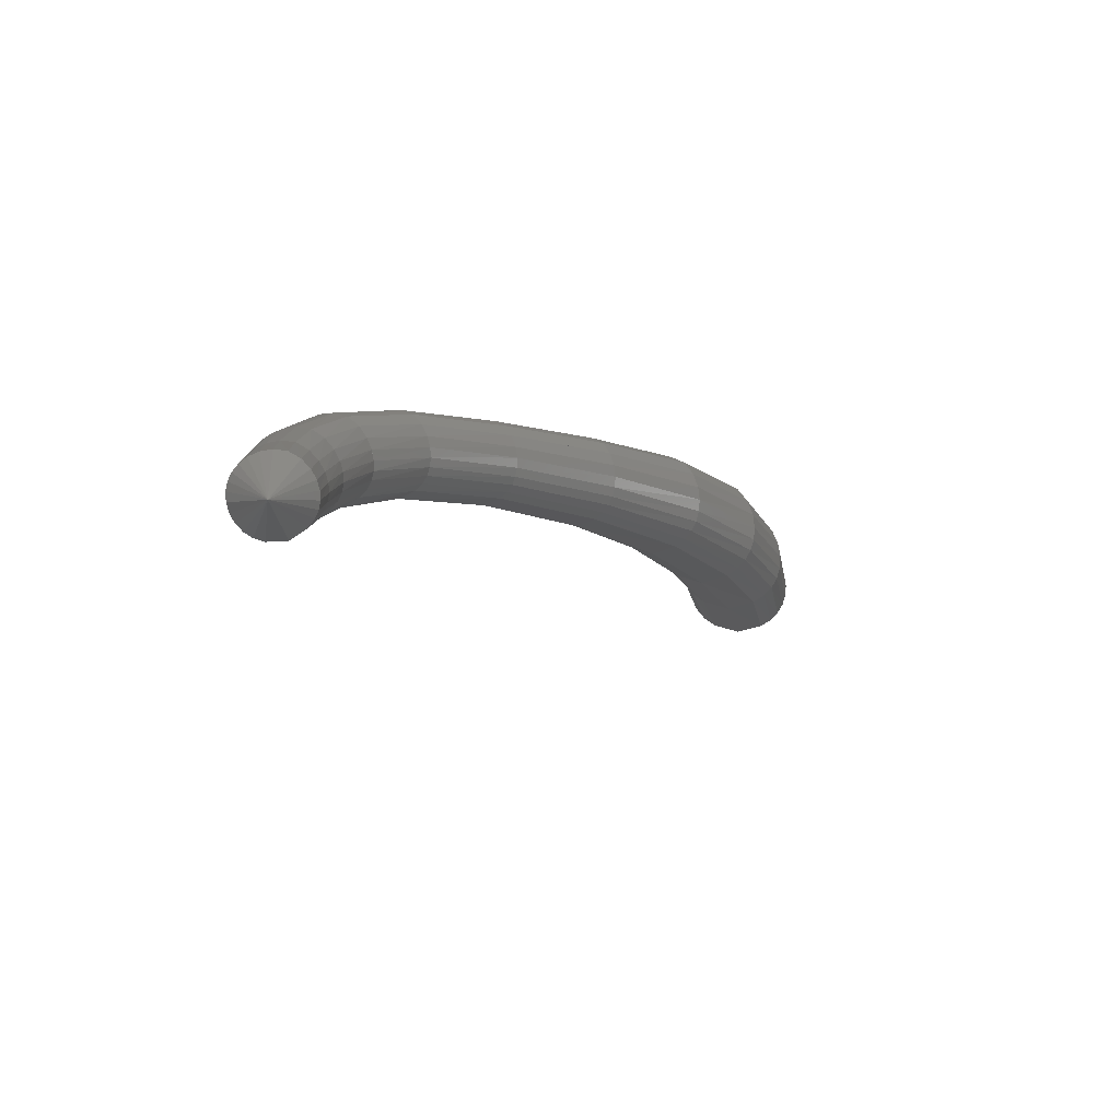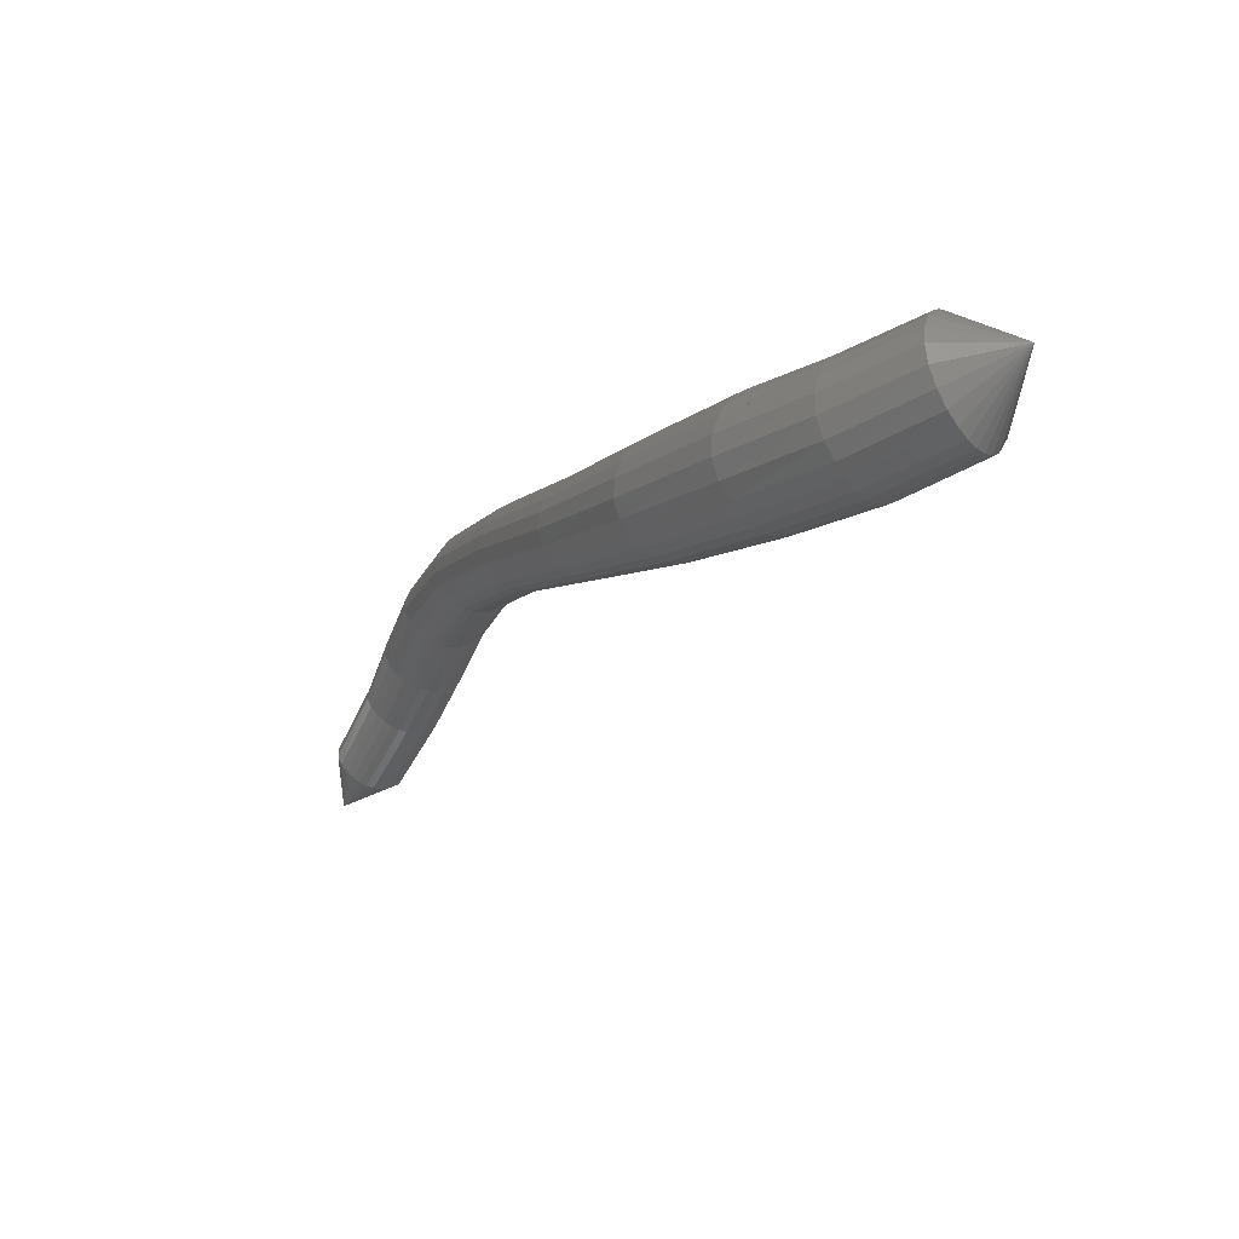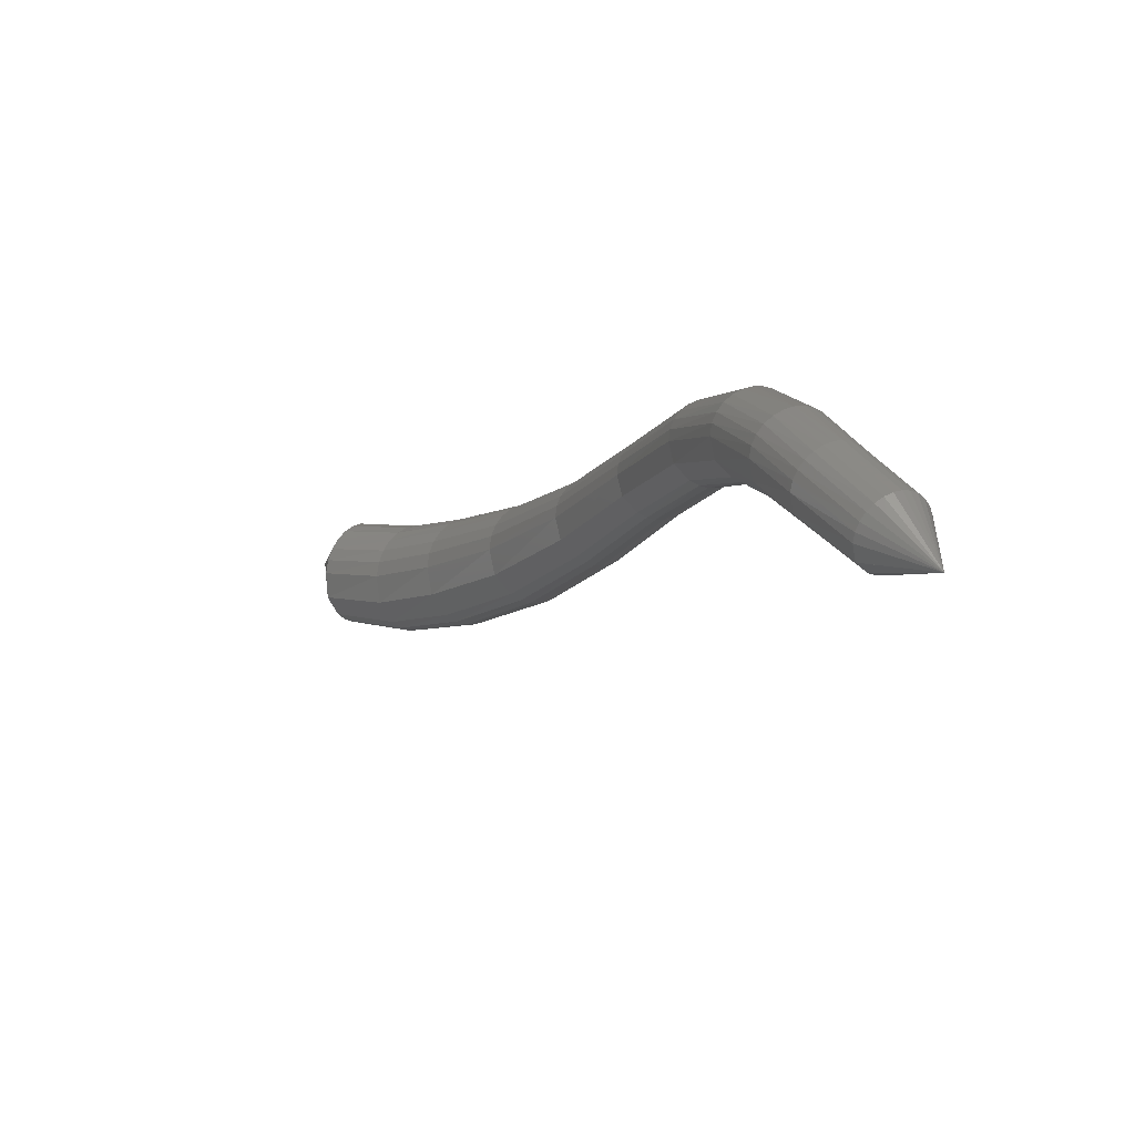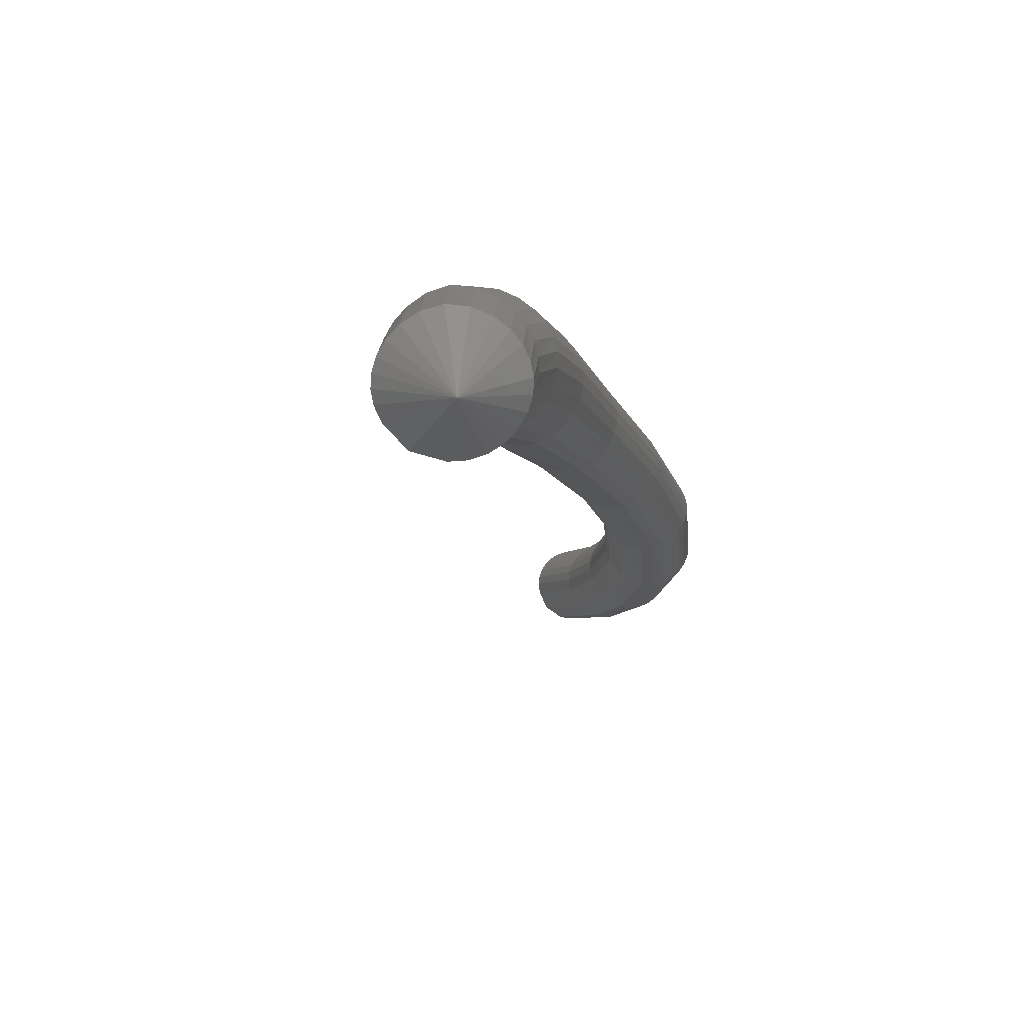
<metadata>
{"format":"stl","ext":"stl","renderer":"f3d","projection":"perspective","resolution":1024,"background":"white","views":[{"elev":-58.3,"azim":162.3,"up":"+Z"},{"elev":36.7,"azim":-99.5,"up":"+Z"},{"elev":-57.9,"azim":82.5,"up":"+Z"},{"elev":-32.5,"azim":-30.8,"up":"+Y"}]}
</metadata>
<code>
# stl→obj: 256 verts, 552 faces
v -19.5 -27.35 -52.4
v -19.35 -27.21 -53.71
v -19.71 -27 -53.65
v -18.78 -26.3 -54.56
v -19.16 -26.05 -54.54
v -17.96 -25.45 -55.4
v -18.3 -25.16 -55.45
v -16.74 -24.52 -56.52
v -17.01 -24.23 -56.61
v -15.17 -23.67 -57.81
v -15.38 -23.41 -57.92
v -13.52 -22.99 -59.14
v -13.7 -22.75 -59.25
v -12.17 -22.5 -60.45
v -12.35 -22.26 -60.53
v -11.33 -22.14 -61.73
v -11.54 -21.89 -61.76
v -10.93 -21.78 -62.89
v -11.13 -21.54 -62.86
v -10.75 -21.38 -63.89
v -10.94 -21.16 -63.82
v -10.61 -20.76 -65.1
v -10.79 -20.57 -65.02
v -10.2 -19.88 -65.78
v -19.86 -26.88 -53.57
v -19.3 -25.9 -54.48
v -18.43 -24.99 -55.41
v -17.12 -24.06 -56.6
v -15.46 -23.25 -57.93
v -13.76 -22.6 -59.26
v -12.41 -22.11 -60.54
v -11.6 -21.74 -61.75
v -11.19 -21.39 -62.83
v -10.99 -21.03 -63.78
v -10.84 -20.45 -64.97
v -19.95 -26.76 -53.47
v -19.4 -25.76 -54.39
v -18.51 -24.83 -55.35
v -17.18 -23.91 -56.56
v -15.5 -23.11 -57.9
v -13.8 -22.48 -59.25
v -12.44 -21.98 -60.52
v -11.62 -21.61 -61.72
v -11.21 -21.27 -62.8
v -11.01 -20.91 -63.73
v -10.85 -20.35 -64.92
v -20.01 -26.64 -53.35
v -19.45 -25.63 -54.28
v -18.56 -24.69 -55.25
v -17.21 -23.76 -56.49
v -15.52 -22.98 -57.86
v -13.81 -22.35 -59.21
v -12.44 -21.86 -60.49
v -11.61 -21.48 -61.68
v -11.2 -21.14 -62.76
v -10.99 -20.8 -63.69
v -10.84 -20.25 -64.87
v -20.03 -26.53 -53.21
v -19.47 -25.49 -54.14
v -18.57 -24.54 -55.13
v -17.21 -23.62 -56.39
v -15.51 -22.85 -57.78
v -13.79 -22.23 -59.15
v -12.42 -21.74 -60.44
v -11.58 -21.36 -61.64
v -11.15 -21.02 -62.71
v -10.95 -20.69 -63.64
v -10.8 -20.15 -64.82
v -20.02 -26.41 -53.05
v -19.44 -25.37 -53.98
v -18.54 -24.4 -54.98
v -17.18 -23.48 -56.27
v -15.49 -22.73 -57.69
v -13.76 -22.12 -59.07
v -12.37 -21.63 -60.36
v -11.51 -21.24 -61.57
v -11.08 -20.91 -62.66
v -10.88 -20.59 -63.59
v -10.74 -20.05 -64.76
v -19.95 -26.3 -52.86
v -19.38 -25.24 -53.79
v -18.48 -24.27 -54.8
v -17.12 -23.35 -56.12
v -15.43 -22.61 -57.56
v -13.7 -22.01 -58.96
v -12.3 -21.52 -60.27
v -11.41 -21.12 -61.5
v -10.97 -20.8 -62.6
v -10.77 -20.49 -63.54
v -10.63 -19.96 -64.71
v -19.82 -26.2 -52.66
v -19.25 -25.14 -53.57
v -18.36 -24.16 -54.59
v -17.01 -23.24 -55.93
v -15.34 -22.52 -57.4
v -13.61 -21.92 -58.82
v -12.19 -21.43 -60.15
v -11.27 -21.03 -61.41
v -10.81 -20.71 -62.54
v -10.62 -20.41 -63.49
v -10.49 -19.88 -64.66
v -19.62 -26.15 -52.48
v -19.05 -25.09 -53.37
v -18.18 -24.11 -54.37
v -16.84 -23.19 -55.73
v -15.2 -22.47 -57.23
v -13.49 -21.88 -58.67
v -12.04 -21.39 -60.02
v -11.09 -20.99 -61.32
v -10.62 -20.67 -62.48
v -10.43 -20.37 -63.45
v -10.32 -19.85 -64.63
v -19.37 -26.16 -52.36
v -18.8 -25.12 -53.23
v -17.95 -24.16 -54.21
v -16.65 -23.25 -55.56
v -15.05 -22.52 -57.07
v -13.35 -21.93 -58.53
v -11.89 -21.43 -59.91
v -10.91 -21.03 -61.24
v -10.43 -20.72 -62.45
v -10.25 -20.41 -63.44
v -10.14 -19.88 -64.63
v -19.13 -26.23 -52.31
v -18.56 -25.22 -53.16
v -17.73 -24.27 -54.11
v -16.47 -23.36 -55.45
v -14.91 -22.62 -56.96
v -13.23 -22.02 -58.42
v -11.75 -21.52 -59.82
v -10.75 -21.13 -61.19
v -10.27 -20.81 -62.44
v -10.09 -20.5 -63.46
v -9.992 -19.95 -64.65
v -18.91 -26.32 -52.31
v -18.36 -25.33 -53.14
v -17.55 -24.4 -54.06
v -16.32 -23.49 -55.38
v -14.79 -22.74 -56.89
v -13.13 -22.13 -58.35
v -11.65 -21.63 -59.77
v -10.63 -21.24 -61.17
v -10.15 -20.92 -62.45
v -9.973 -20.59 -63.48
v -9.877 -20.04 -64.68
v -18.74 -26.43 -52.35
v -18.2 -25.45 -53.16
v -17.4 -24.54 -54.05
v -16.2 -23.63 -55.35
v -14.7 -22.86 -56.85
v -13.05 -22.24 -58.31
v -11.57 -21.75 -59.74
v -10.55 -21.36 -61.16
v -10.06 -21.03 -62.46
v -9.892 -20.7 -63.52
v -9.797 -20.14 -64.73
v -18.6 -26.54 -52.42
v -18.07 -25.58 -53.21
v -17.28 -24.69 -54.07
v -16.11 -23.77 -55.36
v -14.63 -22.99 -56.83
v -13 -22.36 -58.29
v -11.51 -21.87 -59.73
v -10.49 -21.49 -61.16
v -10 -21.15 -62.49
v -9.84 -20.81 -63.55
v -9.749 -20.25 -64.77
v -18.5 -26.66 -52.52
v -17.97 -25.71 -53.28
v -17.2 -24.83 -54.12
v -16.04 -23.92 -55.39
v -14.58 -23.12 -56.85
v -12.96 -22.48 -58.3
v -11.48 -21.99 -59.74
v -10.46 -21.61 -61.18
v -9.976 -21.27 -62.52
v -9.816 -20.92 -63.6
v -9.729 -20.35 -64.82
v -9.73 -20.35 -64.82
v -18.43 -26.78 -52.65
v -17.9 -25.85 -53.4
v -17.14 -24.99 -54.21
v -16 -24.07 -55.45
v -14.56 -23.26 -56.89
v -12.94 -22.61 -58.33
v -11.47 -22.12 -59.77
v -10.46 -21.75 -61.22
v -9.981 -21.4 -62.56
v -9.823 -21.04 -63.64
v -9.739 -20.46 -64.87
v -18.41 -26.91 -52.8
v -17.87 -25.99 -53.54
v -17.12 -25.15 -54.34
v -15.99 -24.23 -55.55
v -14.56 -23.4 -56.96
v -12.95 -22.74 -58.39
v -11.49 -22.25 -59.82
v -10.49 -21.88 -61.27
v -10.02 -21.53 -62.61
v -9.863 -21.16 -63.7
v -9.779 -20.57 -64.93
v -18.43 -27.03 -52.97
v -17.89 -26.13 -53.71
v -17.13 -25.3 -54.49
v -16.01 -24.38 -55.67
v -14.58 -23.54 -57.06
v -12.98 -22.87 -58.47
v -11.53 -22.38 -59.89
v -10.55 -22.01 -61.33
v -10.09 -21.66 -62.66
v -9.935 -21.27 -63.75
v -9.85 -20.68 -64.99
v -18.49 -27.14 -53.14
v -17.95 -26.25 -53.89
v -17.19 -25.43 -54.66
v -16.07 -24.5 -55.81
v -14.63 -23.65 -57.18
v -13.03 -22.97 -58.57
v -11.6 -22.48 -59.98
v -10.64 -22.12 -61.4
v -10.19 -21.76 -62.72
v -10.04 -21.37 -63.8
v -9.948 -20.76 -65.04
v -18.6 -27.22 -53.31
v -18.05 -26.33 -54.06
v -17.29 -25.52 -54.83
v -16.16 -24.59 -55.97
v -14.71 -23.73 -57.31
v -13.1 -23.05 -58.69
v -11.69 -22.56 -60.08
v -10.76 -22.2 -61.47
v -10.32 -21.84 -62.77
v -10.16 -21.43 -63.84
v -10.07 -20.82 -65.08
v -18.75 -27.27 -53.45
v -18.19 -26.39 -54.22
v -17.42 -25.57 -55
v -16.28 -24.64 -56.12
v -14.81 -23.77 -57.44
v -13.19 -23.09 -58.81
v -11.8 -22.6 -60.18
v -10.89 -22.24 -61.55
v -10.46 -21.88 -62.82
v -10.3 -21.47 -63.87
v -10.2 -20.85 -65.1
v -18.94 -27.28 -53.58
v -18.38 -26.4 -54.37
v -17.59 -25.58 -55.17
v -16.43 -24.65 -56.28
v -14.93 -23.78 -57.58
v -13.3 -23.09 -58.93
v -11.92 -22.6 -60.28
v -11.05 -22.24 -61.62
v -10.63 -21.88 -62.85
v -10.46 -21.47 -63.89
v -10.35 -20.85 -65.11
f 1 1 2
f 2 1 3
f 2 3 4
f 4 3 5
f 4 5 6
f 6 5 7
f 6 7 8
f 8 7 9
f 8 9 10
f 10 9 11
f 10 11 12
f 12 11 13
f 12 13 14
f 14 13 15
f 14 15 16
f 16 15 17
f 16 17 18
f 18 17 19
f 18 19 20
f 20 19 21
f 20 21 22
f 22 21 23
f 22 23 24
f 24 23 24
f 1 1 3
f 3 1 25
f 3 25 5
f 5 25 26
f 5 26 7
f 7 26 27
f 7 27 9
f 9 27 28
f 9 28 11
f 11 28 29
f 11 29 13
f 13 29 30
f 13 30 15
f 15 30 31
f 15 31 17
f 17 31 32
f 17 32 19
f 19 32 33
f 19 33 21
f 21 33 34
f 21 34 23
f 23 34 35
f 23 35 24
f 24 35 24
f 1 1 25
f 25 1 36
f 25 36 26
f 26 36 37
f 26 37 27
f 27 37 38
f 27 38 28
f 28 38 39
f 28 39 29
f 29 39 40
f 29 40 30
f 30 40 41
f 30 41 31
f 31 41 42
f 31 42 32
f 32 42 43
f 32 43 33
f 33 43 44
f 33 44 34
f 34 44 45
f 34 45 35
f 35 45 46
f 35 46 24
f 24 46 24
f 1 1 36
f 36 1 47
f 36 47 37
f 37 47 48
f 37 48 38
f 38 48 49
f 38 49 39
f 39 49 50
f 39 50 40
f 40 50 51
f 40 51 41
f 41 51 52
f 41 52 42
f 42 52 53
f 42 53 43
f 43 53 54
f 43 54 44
f 44 54 55
f 44 55 45
f 45 55 56
f 45 56 46
f 46 56 57
f 46 57 24
f 24 57 24
f 1 1 47
f 47 1 58
f 47 58 48
f 48 58 59
f 48 59 49
f 49 59 60
f 49 60 50
f 50 60 61
f 50 61 51
f 51 61 62
f 51 62 52
f 52 62 63
f 52 63 53
f 53 63 64
f 53 64 54
f 54 64 65
f 54 65 55
f 55 65 66
f 55 66 56
f 56 66 67
f 56 67 57
f 57 67 68
f 57 68 24
f 24 68 24
f 1 1 58
f 58 1 69
f 58 69 59
f 59 69 70
f 59 70 60
f 60 70 71
f 60 71 61
f 61 71 72
f 61 72 62
f 62 72 73
f 62 73 63
f 63 73 74
f 63 74 64
f 64 74 75
f 64 75 65
f 65 75 76
f 65 76 66
f 66 76 77
f 66 77 67
f 67 77 78
f 67 78 68
f 68 78 79
f 68 79 24
f 24 79 24
f 1 1 69
f 69 1 80
f 69 80 70
f 70 80 81
f 70 81 71
f 71 81 82
f 71 82 72
f 72 82 83
f 72 83 73
f 73 83 84
f 73 84 74
f 74 84 85
f 74 85 75
f 75 85 86
f 75 86 76
f 76 86 87
f 76 87 77
f 77 87 88
f 77 88 78
f 78 88 89
f 78 89 79
f 79 89 90
f 79 90 24
f 24 90 24
f 1 1 80
f 80 1 91
f 80 91 81
f 81 91 92
f 81 92 82
f 82 92 93
f 82 93 83
f 83 93 94
f 83 94 84
f 84 94 95
f 84 95 85
f 85 95 96
f 85 96 86
f 86 96 97
f 86 97 87
f 87 97 98
f 87 98 88
f 88 98 99
f 88 99 89
f 89 99 100
f 89 100 90
f 90 100 101
f 90 101 24
f 24 101 24
f 1 1 91
f 91 1 102
f 91 102 92
f 92 102 103
f 92 103 93
f 93 103 104
f 93 104 94
f 94 104 105
f 94 105 95
f 95 105 106
f 95 106 96
f 96 106 107
f 96 107 97
f 97 107 108
f 97 108 98
f 98 108 109
f 98 109 99
f 99 109 110
f 99 110 100
f 100 110 111
f 100 111 101
f 101 111 112
f 101 112 24
f 24 112 24
f 1 1 102
f 102 1 113
f 102 113 103
f 103 113 114
f 103 114 104
f 104 114 115
f 104 115 105
f 105 115 116
f 105 116 106
f 106 116 117
f 106 117 107
f 107 117 118
f 107 118 108
f 108 118 119
f 108 119 109
f 109 119 120
f 109 120 110
f 110 120 121
f 110 121 111
f 111 121 122
f 111 122 112
f 112 122 123
f 112 123 24
f 24 123 24
f 1 1 113
f 113 1 124
f 113 124 114
f 114 124 125
f 114 125 115
f 115 125 126
f 115 126 116
f 116 126 127
f 116 127 117
f 117 127 128
f 117 128 118
f 118 128 129
f 118 129 119
f 119 129 130
f 119 130 120
f 120 130 131
f 120 131 121
f 121 131 132
f 121 132 122
f 122 132 133
f 122 133 123
f 123 133 134
f 123 134 24
f 24 134 24
f 1 1 124
f 124 1 135
f 124 135 125
f 125 135 136
f 125 136 126
f 126 136 137
f 126 137 127
f 127 137 138
f 127 138 128
f 128 138 139
f 128 139 129
f 129 139 140
f 129 140 130
f 130 140 141
f 130 141 131
f 131 141 142
f 131 142 132
f 132 142 143
f 132 143 133
f 133 143 144
f 133 144 134
f 134 144 145
f 134 145 24
f 24 145 24
f 1 1 135
f 135 1 146
f 135 146 136
f 136 146 147
f 136 147 137
f 137 147 148
f 137 148 138
f 138 148 149
f 138 149 139
f 139 149 150
f 139 150 140
f 140 150 151
f 140 151 141
f 141 151 152
f 141 152 142
f 142 152 153
f 142 153 143
f 143 153 154
f 143 154 144
f 144 154 155
f 144 155 145
f 145 155 156
f 145 156 24
f 24 156 24
f 1 1 146
f 146 1 157
f 146 157 147
f 147 157 158
f 147 158 148
f 148 158 159
f 148 159 149
f 149 159 160
f 149 160 150
f 150 160 161
f 150 161 151
f 151 161 162
f 151 162 152
f 152 162 163
f 152 163 153
f 153 163 164
f 153 164 154
f 154 164 165
f 154 165 155
f 155 165 166
f 155 166 156
f 156 166 167
f 156 167 24
f 24 167 24
f 1 1 157
f 157 1 168
f 157 168 158
f 158 168 169
f 158 169 159
f 159 169 170
f 159 170 160
f 160 170 171
f 160 171 161
f 161 171 172
f 161 172 162
f 162 172 173
f 162 173 163
f 163 173 174
f 163 174 164
f 164 174 175
f 164 175 165
f 165 175 176
f 165 176 166
f 166 176 177
f 166 177 167
f 167 177 178
f 167 179 24
f 24 179 24
f 1 1 168
f 168 1 180
f 168 180 169
f 169 180 181
f 169 181 170
f 170 181 182
f 170 182 171
f 171 182 183
f 171 183 172
f 172 183 184
f 172 184 173
f 173 184 185
f 173 185 174
f 174 185 186
f 174 186 175
f 175 186 187
f 175 187 176
f 176 187 188
f 176 188 177
f 177 188 189
f 177 189 178
f 178 189 190
f 179 190 24
f 24 190 24
f 1 1 180
f 180 1 191
f 180 191 181
f 181 191 192
f 181 192 182
f 182 192 193
f 182 193 183
f 183 193 194
f 183 194 184
f 184 194 195
f 184 195 185
f 185 195 196
f 185 196 186
f 186 196 197
f 186 197 187
f 187 197 198
f 187 198 188
f 188 198 199
f 188 199 189
f 189 199 200
f 189 200 190
f 190 200 201
f 190 201 24
f 24 201 24
f 1 1 191
f 191 1 202
f 191 202 192
f 192 202 203
f 192 203 193
f 193 203 204
f 193 204 194
f 194 204 205
f 194 205 195
f 195 205 206
f 195 206 196
f 196 206 207
f 196 207 197
f 197 207 208
f 197 208 198
f 198 208 209
f 198 209 199
f 199 209 210
f 199 210 200
f 200 210 211
f 200 211 201
f 201 211 212
f 201 212 24
f 24 212 24
f 1 1 202
f 202 1 213
f 202 213 203
f 203 213 214
f 203 214 204
f 204 214 215
f 204 215 205
f 205 215 216
f 205 216 206
f 206 216 217
f 206 217 207
f 207 217 218
f 207 218 208
f 208 218 219
f 208 219 209
f 209 219 220
f 209 220 210
f 210 220 221
f 210 221 211
f 211 221 222
f 211 222 212
f 212 222 223
f 212 223 24
f 24 223 24
f 1 1 213
f 213 1 224
f 213 224 214
f 214 224 225
f 214 225 215
f 215 225 226
f 215 226 216
f 216 226 227
f 216 227 217
f 217 227 228
f 217 228 218
f 218 228 229
f 218 229 219
f 219 229 230
f 219 230 220
f 220 230 231
f 220 231 221
f 221 231 232
f 221 232 222
f 222 232 233
f 222 233 223
f 223 233 234
f 223 234 24
f 24 234 24
f 1 1 224
f 224 1 235
f 224 235 225
f 225 235 236
f 225 236 226
f 226 236 237
f 226 237 227
f 227 237 238
f 227 238 228
f 228 238 239
f 228 239 229
f 229 239 240
f 229 240 230
f 230 240 241
f 230 241 231
f 231 241 242
f 231 242 232
f 232 242 243
f 232 243 233
f 233 243 244
f 233 244 234
f 234 244 245
f 234 245 24
f 24 245 24
f 1 1 235
f 235 1 246
f 235 246 236
f 236 246 247
f 236 247 237
f 237 247 248
f 237 248 238
f 238 248 249
f 238 249 239
f 239 249 250
f 239 250 240
f 240 250 251
f 240 251 241
f 241 251 252
f 241 252 242
f 242 252 253
f 242 253 243
f 243 253 254
f 243 254 244
f 244 254 255
f 244 255 245
f 245 255 256
f 245 256 24
f 24 256 24
f 1 1 246
f 246 1 2
f 246 2 247
f 247 2 4
f 247 4 248
f 248 4 6
f 248 6 249
f 249 6 8
f 249 8 250
f 250 8 10
f 250 10 251
f 251 10 12
f 251 12 252
f 252 12 14
f 252 14 253
f 253 14 16
f 253 16 254
f 254 16 18
f 254 18 255
f 255 18 20
f 255 20 256
f 256 20 22
f 256 22 24
f 24 22 24

</code>
